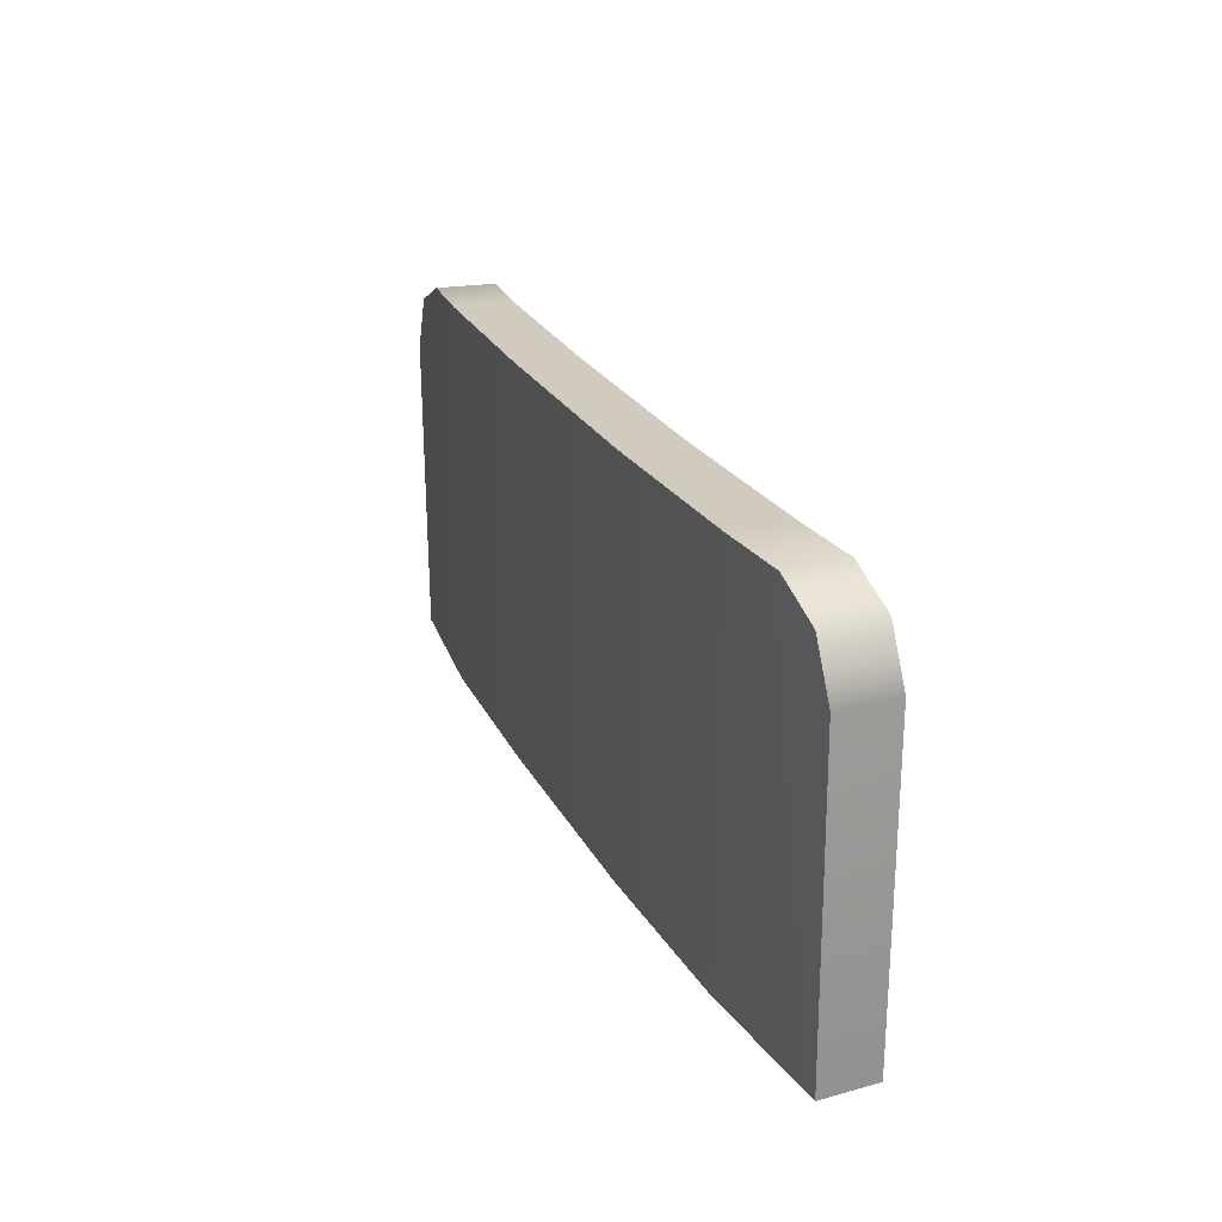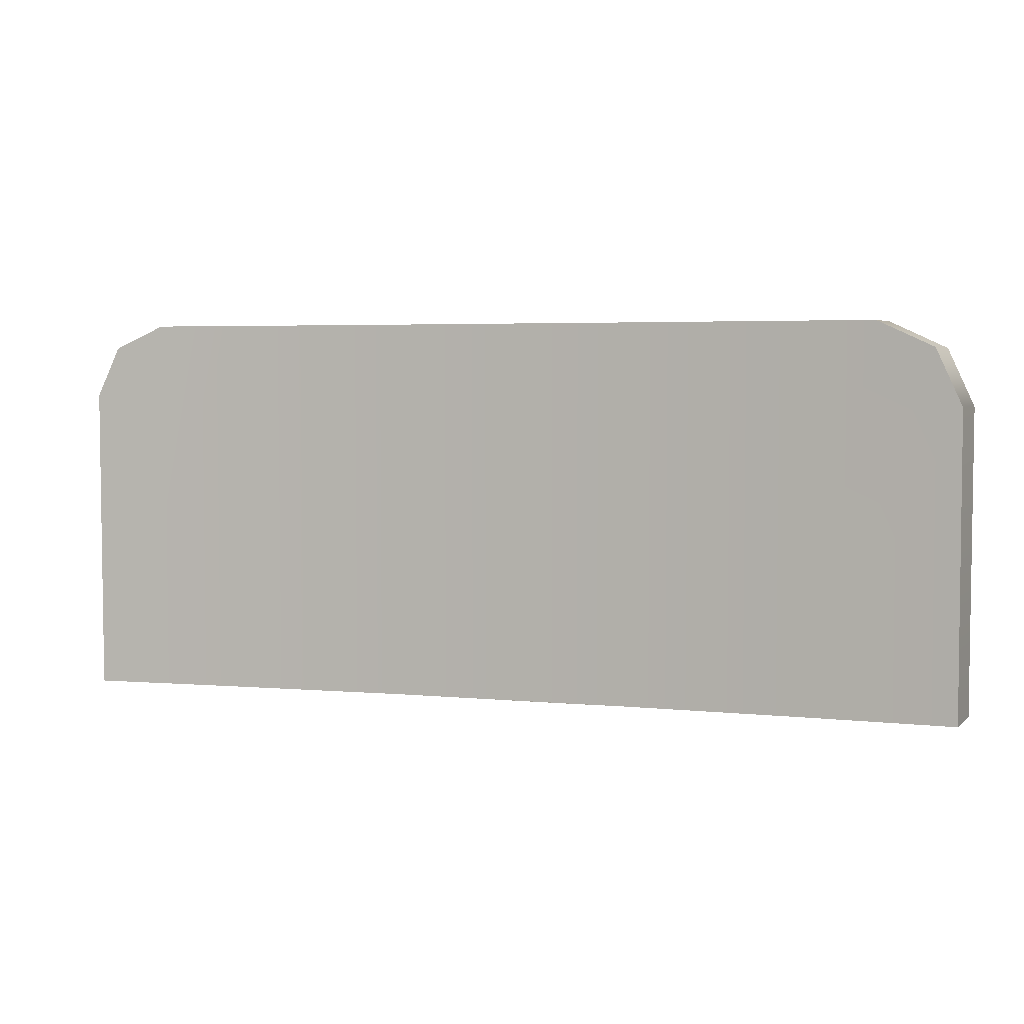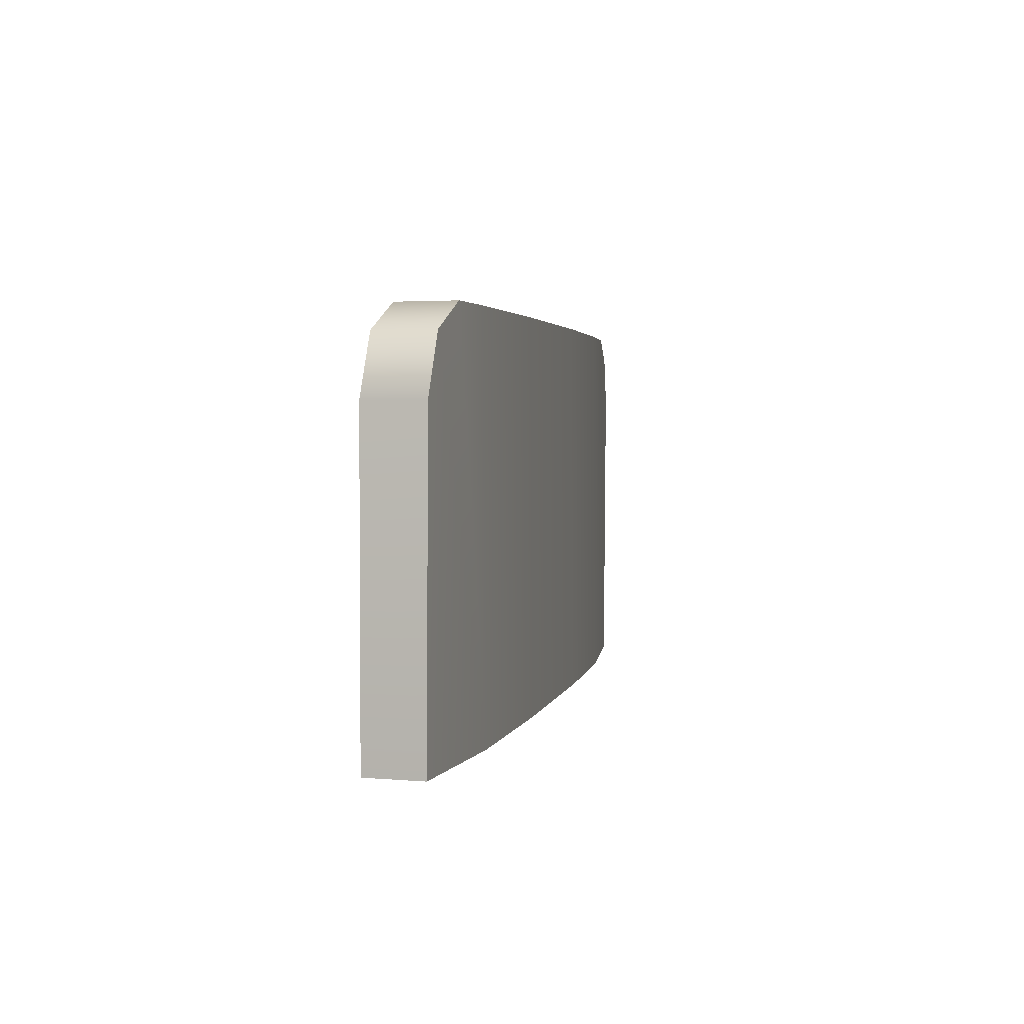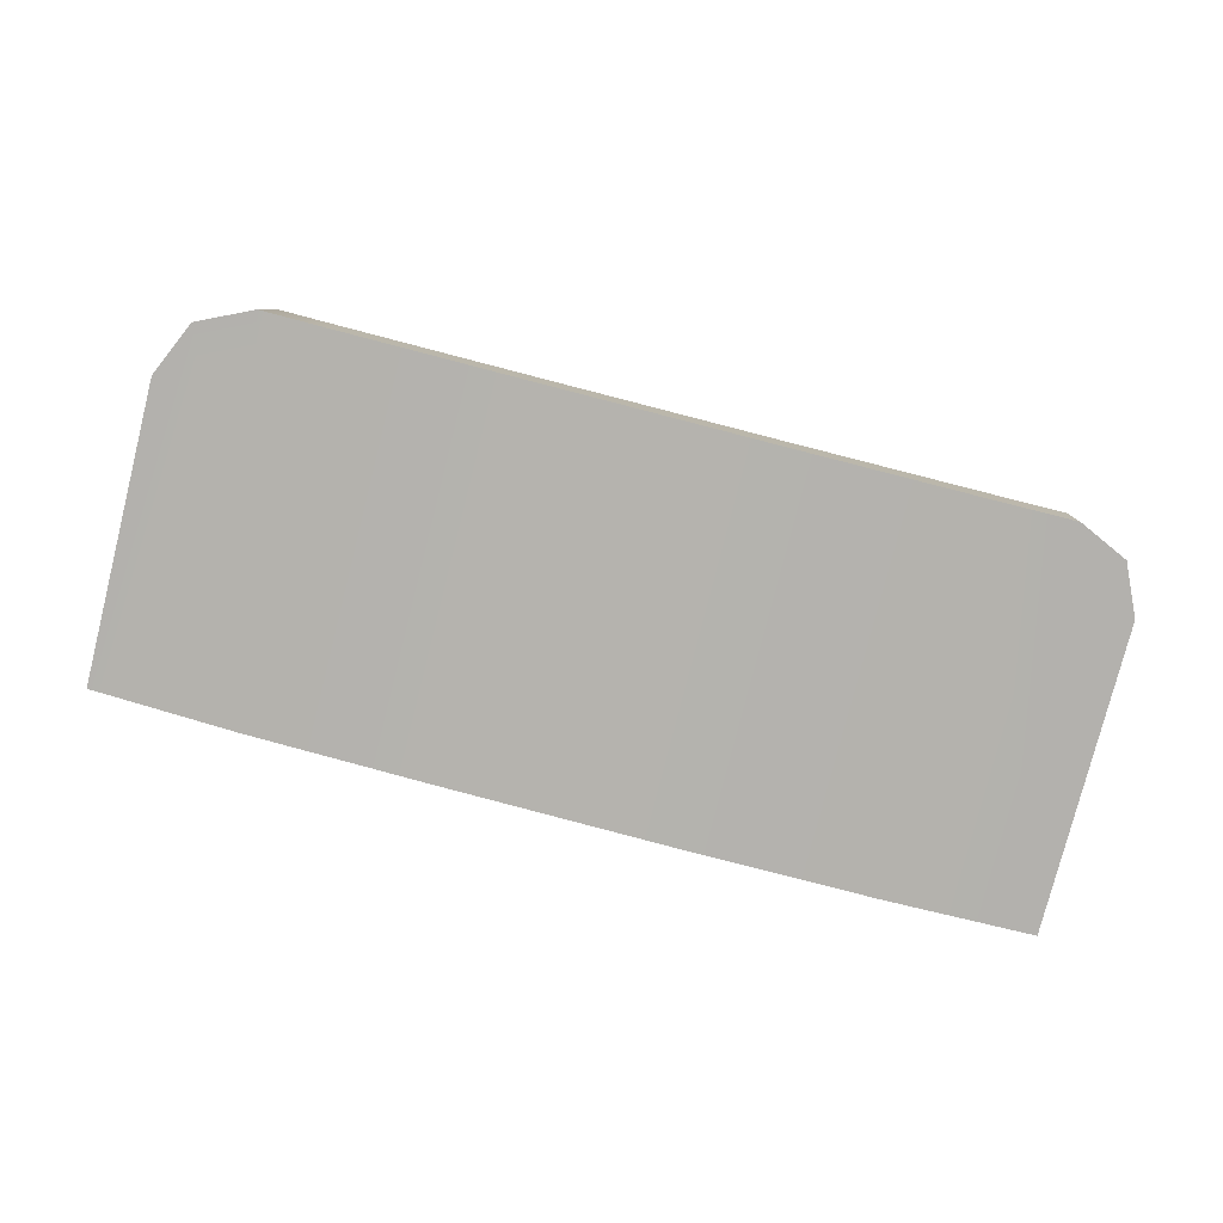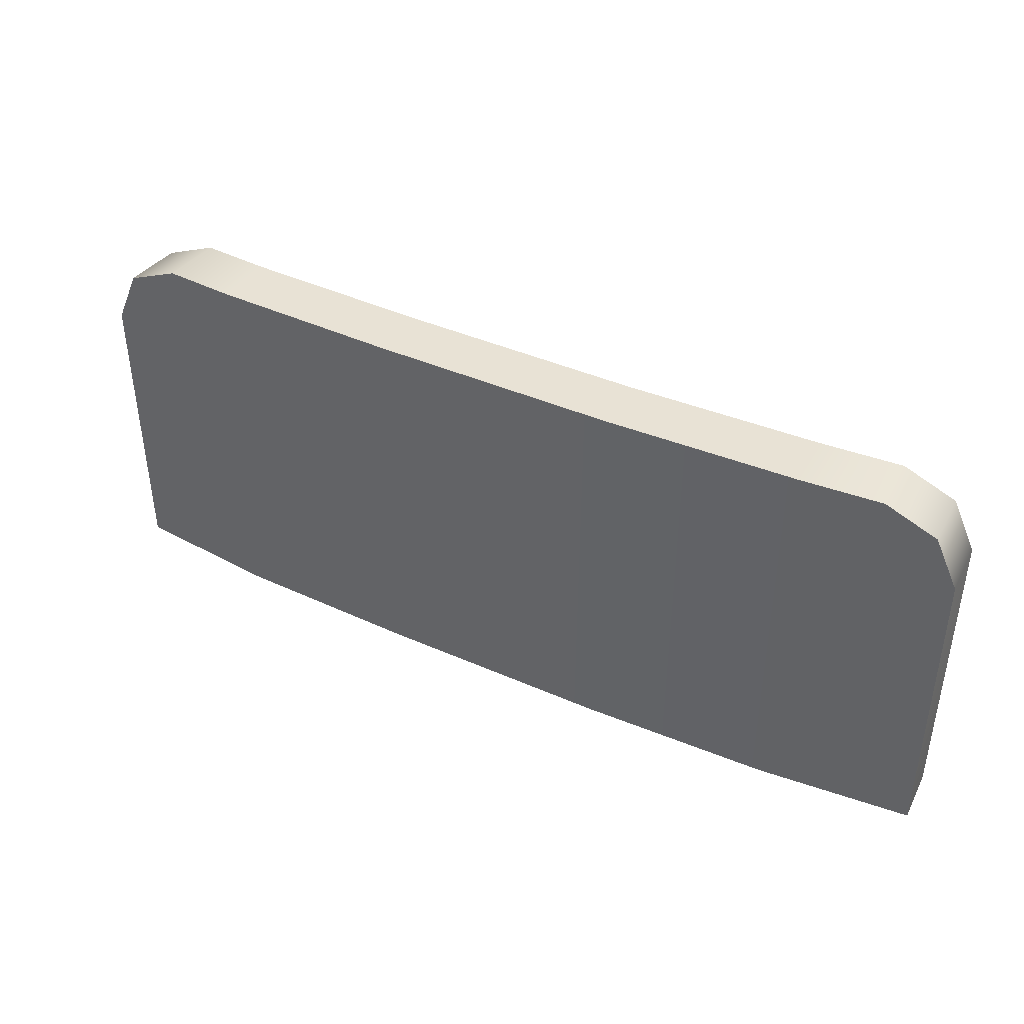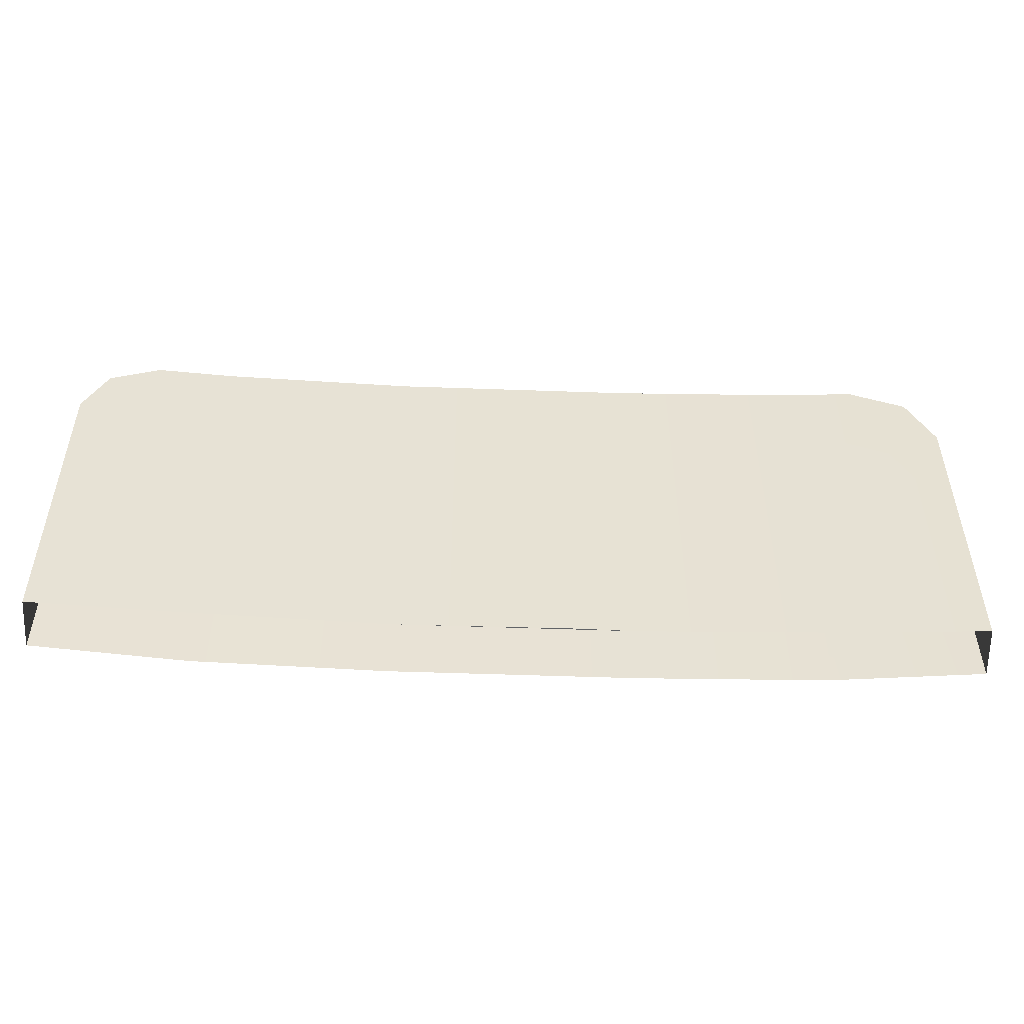
<metadata>
{"format":"obj","ext":"obj","renderer":"f3d","projection":"perspective","resolution":1024,"background":"white","views":[{"elev":23.6,"azim":-114.7,"up":"+Y"},{"elev":4.0,"azim":14.7,"up":"+Y"},{"elev":2.7,"azim":98.4,"up":"+Y"},{"elev":-79.3,"azim":165.8,"up":"+Z"},{"elev":40.8,"azim":-154.8,"up":"+Y"},{"elev":-50.5,"azim":-5.5,"up":"+Y"}]}
</metadata>
<code>
g ENV_S06_IB_WaterBiome_Ledge_01_COL
v -44.33 1.89 25.33
v -44.33 -0.1184 25.33
v -45.31 -0.1184 25.22
v -44.5 2.266 25.31
v -44.88 2.44 25.26
v -45.31 2.44 25.2
v -46.54 -0.1184 25.11
v -46.54 2.44 25.11
v -48.12 -0.1184 25.02
v -48.13 2.44 25.02
v -49.36 -0.1184 25
v -49.38 2.44 24.99
v -50.38 -0.1184 25
v -49.9 2.44 24.99
v -50.23 2.285 24.99
v -50.39 1.951 25
v -44.33 1.89 25.33
v -44.27 -0.1184 24.96
v -44.33 -0.1184 25.33
v -44.27 1.89 24.95
v -44.44 2.266 24.92
v -44.5 2.266 25.31
v -44.88 2.44 25.26
v -44.81 2.44 24.88
v -45.31 2.44 25.2
v -45.28 2.44 24.82
v -46.54 2.44 25.11
v -46.52 2.44 24.72
v -48.11 2.44 24.63
v -48.13 2.44 25.02
v -49.38 2.44 24.99
v -49.36 2.44 24.6
v -49.9 2.44 24.6
v -49.9 2.44 24.99
v -50.23 2.285 24.99
v -50.23 2.285 24.61
v -50.39 1.951 25
v -50.39 1.951 24.61
v -50.38 -0.1184 24.62
v -50.38 -0.1184 25
v -50.23 2.285 24.61
v -50.39 1.951 24.61
v -50.38 -0.1184 24.62
v -49.9 2.44 24.6
v -49.36 2.44 24.6
v -49.36 -0.1184 24.58
v -48.11 2.44 24.63
v -48.11 -0.1184 24.61
v -46.52 2.44 24.72
v -46.52 -0.1184 24.7
v -45.28 2.44 24.82
v -45.28 -0.1184 24.8
v -44.81 2.44 24.88
v -44.44 2.266 24.92
v -44.27 -0.1184 24.96
v -44.27 1.89 24.95
v -46.54 -0.1184 25.11
v -48.12 -0.1184 25.02
v -47.68 -0.1184 25.05
v -46.95 -0.1184 25.1
g ENV_S06_IB_WaterBiome_Ledge_01_COL_0
f 3 2 1
f 1 4 3
f 4 5 3
f 5 6 3
f 7 3 6
f 8 7 6
f 9 7 8
f 10 9 8
f 11 9 10
f 12 11 10
f 13 11 12
f 12 14 13
f 14 15 13
f 15 16 13
f 19 18 17
f 18 20 17
f 20 21 17
f 21 22 17
f 23 22 21
f 24 23 21
f 25 23 24
f 26 25 24
f 25 26 27
f 26 28 27
f 27 28 29
f 30 27 29
f 30 29 31
f 29 32 31
f 32 33 31
f 33 34 31
f 34 33 35
f 33 36 35
f 37 35 36
f 38 37 36
f 37 38 39
f 40 37 39
f 43 42 41
f 43 41 44
f 43 44 45
f 45 46 43
f 45 47 46
f 47 48 46
f 47 49 48
f 49 50 48
f 49 51 50
f 51 52 50
f 52 51 53
f 52 53 54
f 55 52 54
f 54 56 55
f 59 58 57
f 60 59 57

</code>
